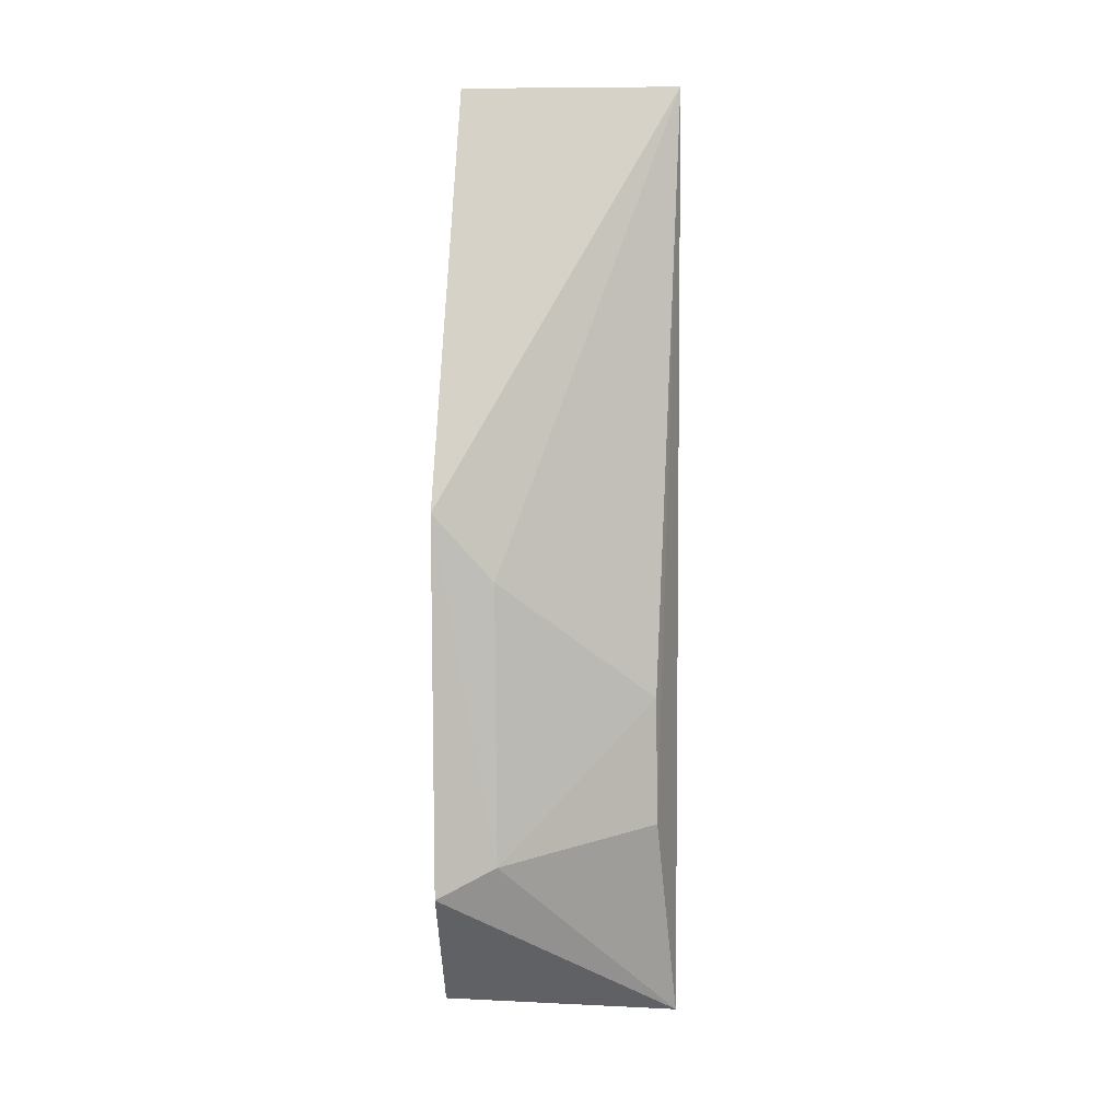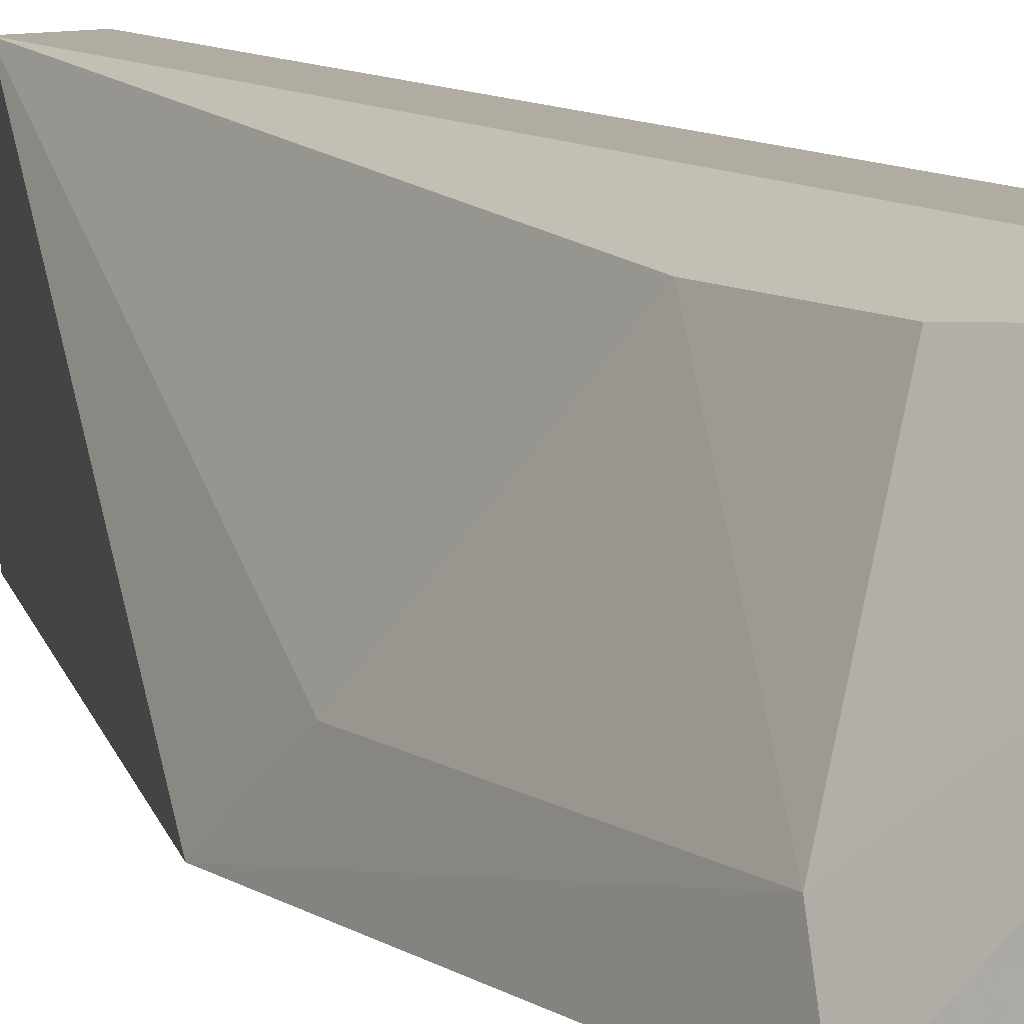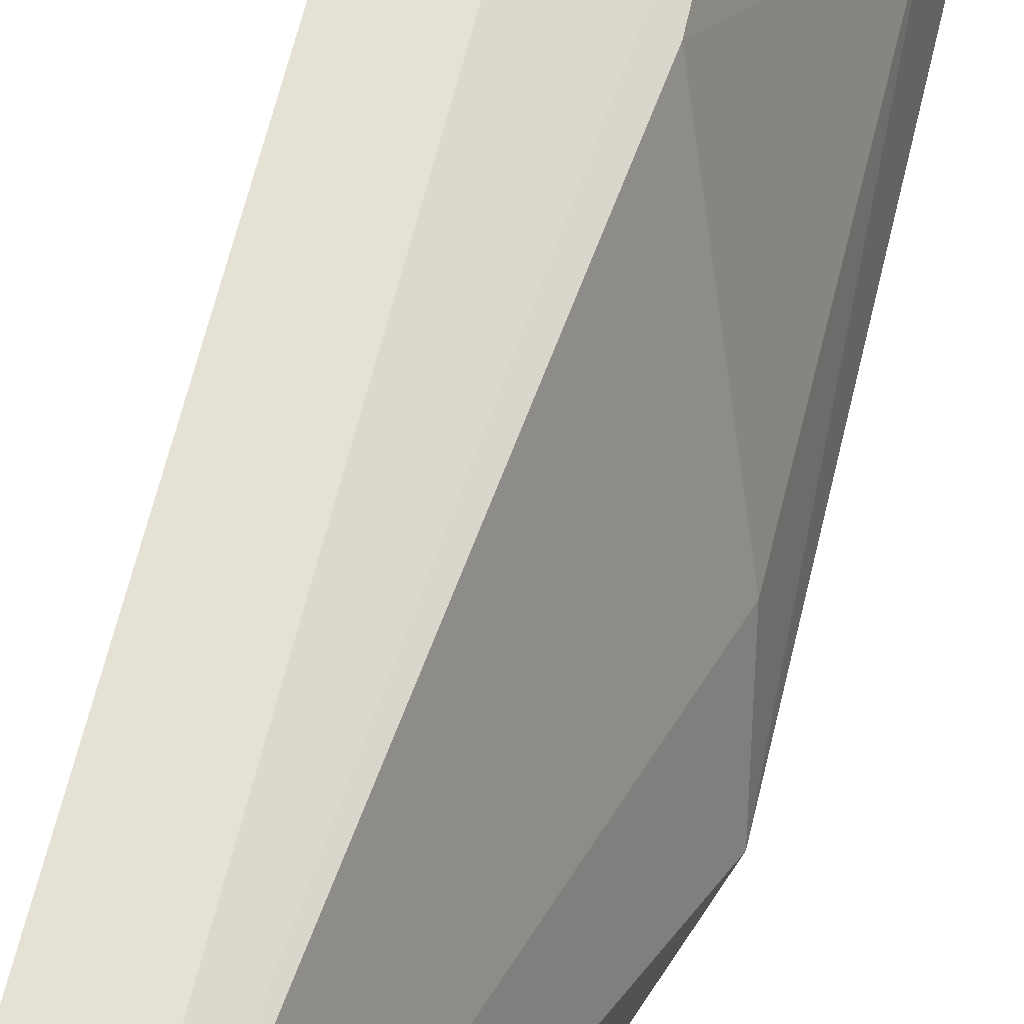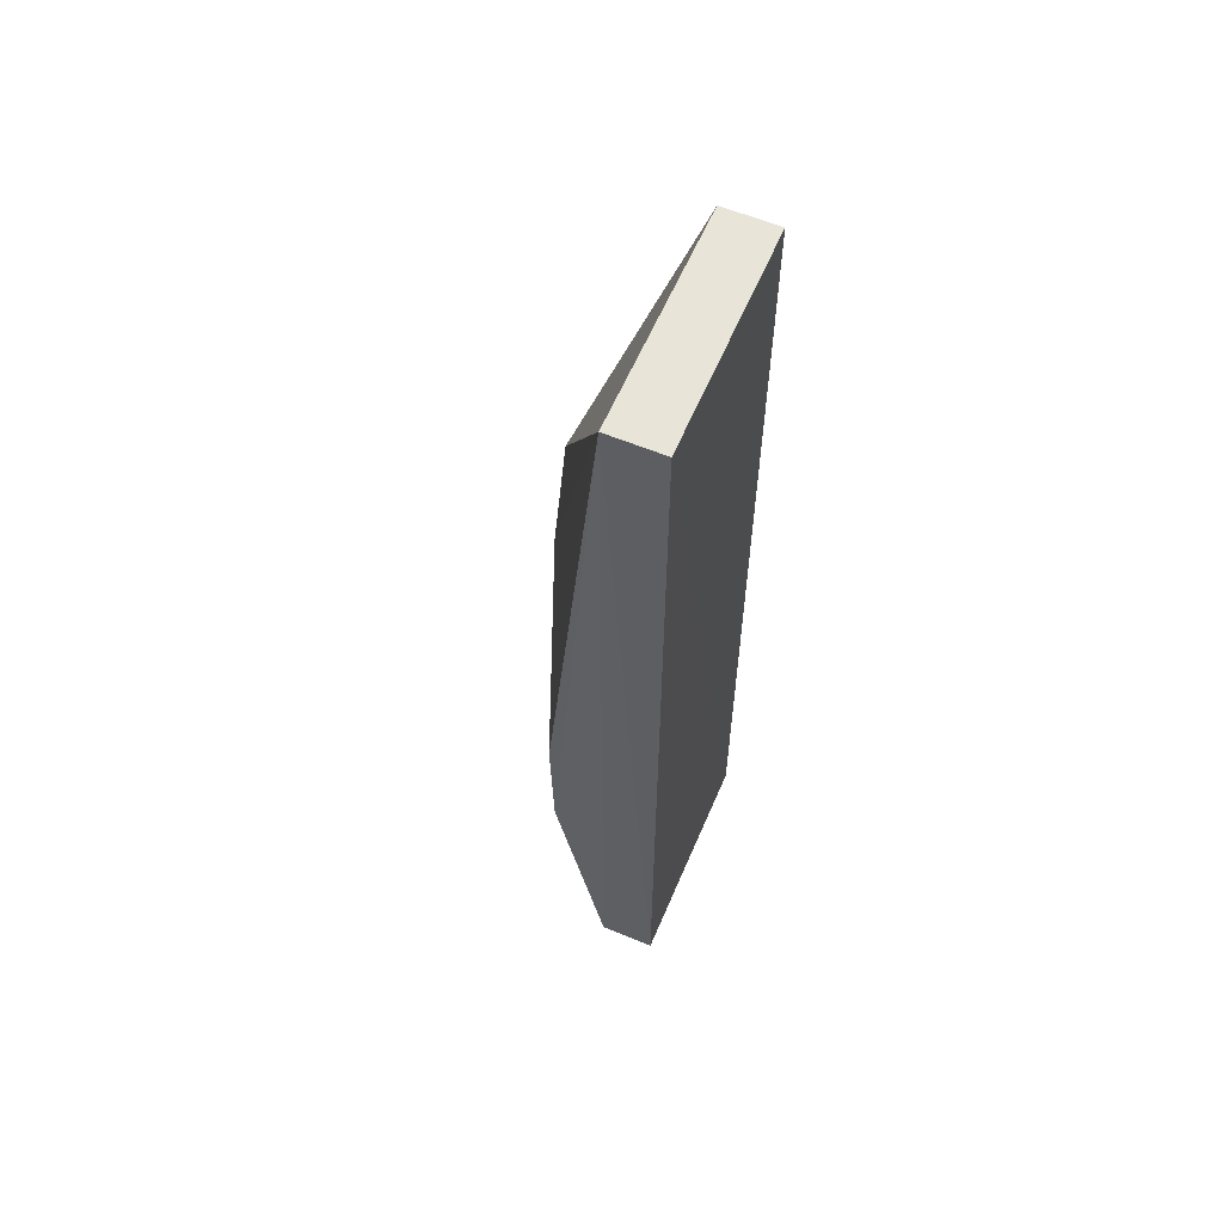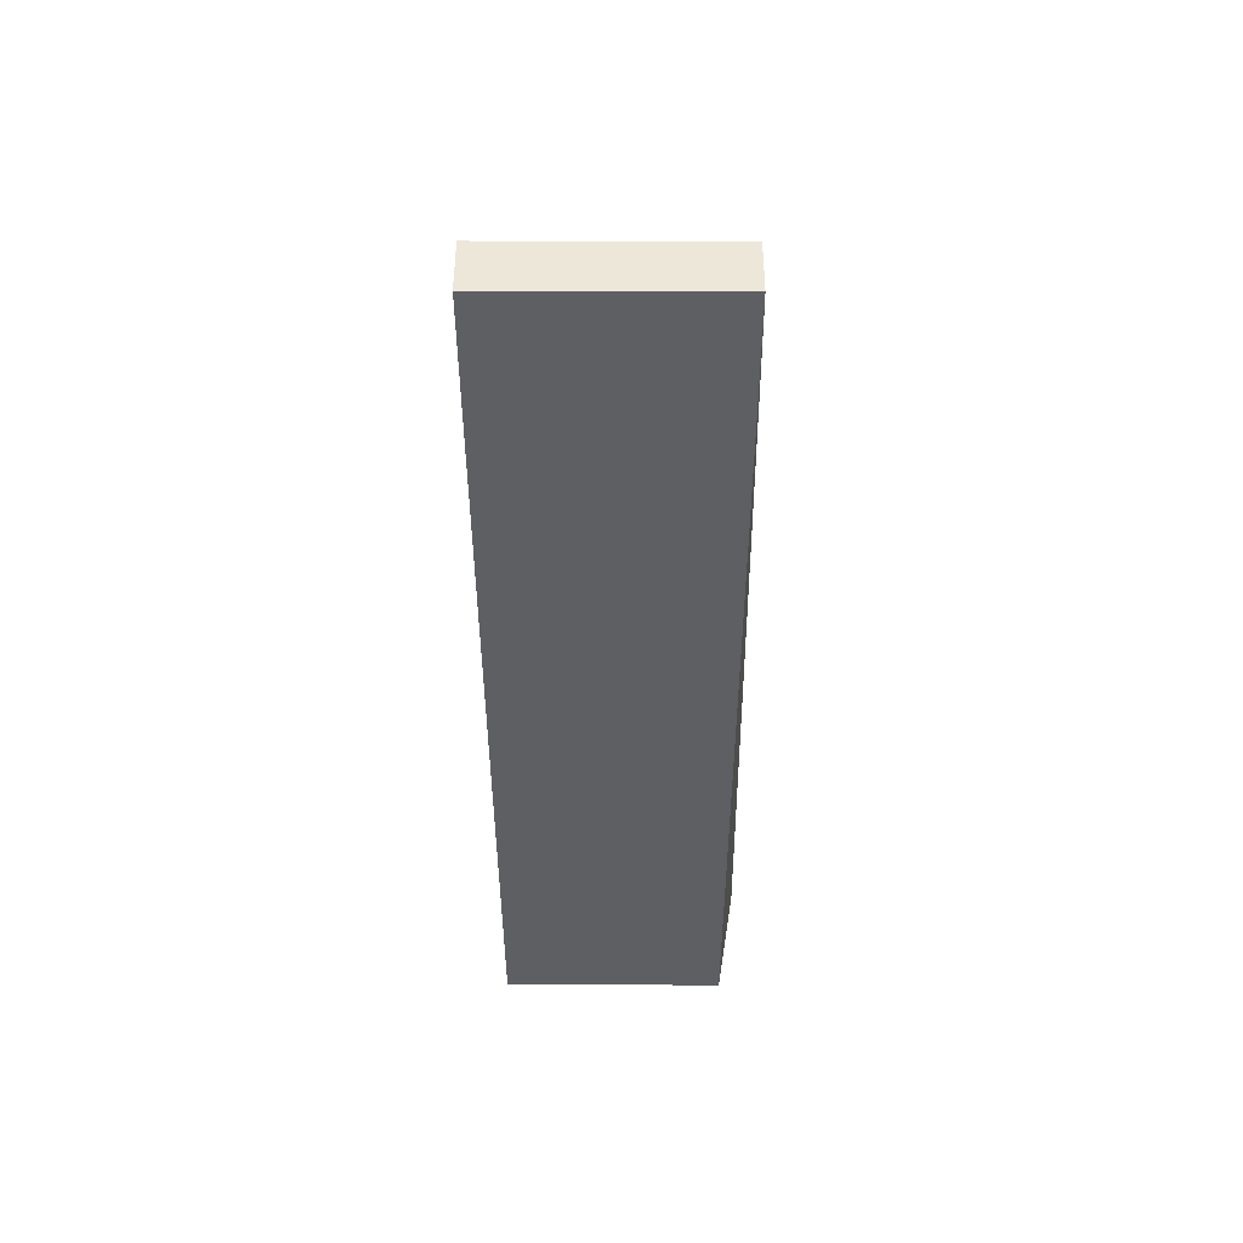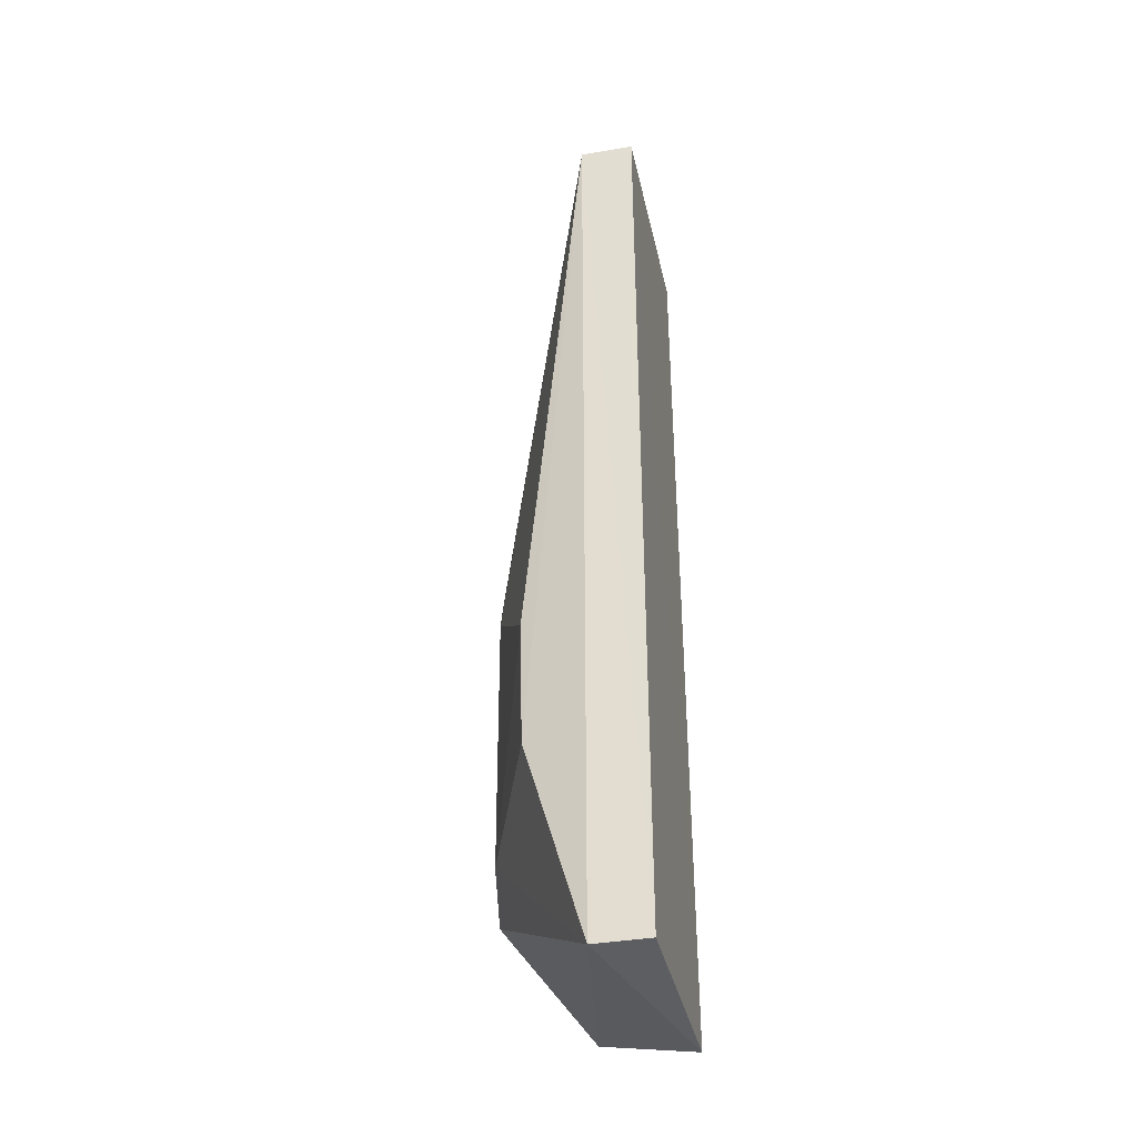
<metadata>
{"format":"obj","ext":"obj","renderer":"f3d","projection":"perspective","resolution":1024,"background":"white","views":[{"elev":4.7,"azim":-87.3,"up":"+Y"},{"elev":10.2,"azim":-31.3,"up":"+Z"},{"elev":65.0,"azim":-165.9,"up":"+Z"},{"elev":60.4,"azim":23.0,"up":"+Y"},{"elev":49.7,"azim":90.1,"up":"+Y"},{"elev":-37.9,"azim":12.3,"up":"+Y"}]}
</metadata>
<code>
v 0.002428 0.04342 0.05855
v 0.002485 -0.04675 0.05854
v 0.002581 -0.04675 0.0375
v -0.002686 0.04342 0.03751
v -0.01463 -0.003121 0.04157
v 0.002443 0.04342 0.03751
v -0.008928 -0.0146 0.05646
v -0.00278 0.04342 0.05855
v -0.0154 -0.0327 0.036
v -0.01592 0.003327 0.03586
v -0.002758 -0.04674 0.05853
v -0.01448 -0.02978 0.04172
v -0.00648 -0.04475 0.03605
v -0.008598 -0.0268 0.05661
f 1 2 3
f 6 1 3
f 6 4 1
f 8 1 4
f 8 5 7
f 8 2 1
f 10 8 4
f 10 5 8
f 10 4 6
f 11 2 8
f 11 3 2
f 12 7 5
f 12 10 9
f 12 5 10
f 12 9 11
f 13 10 6
f 13 6 3
f 13 9 10
f 13 11 9
f 13 3 11
f 14 11 8
f 14 8 7
f 14 12 11
f 14 7 12

</code>
